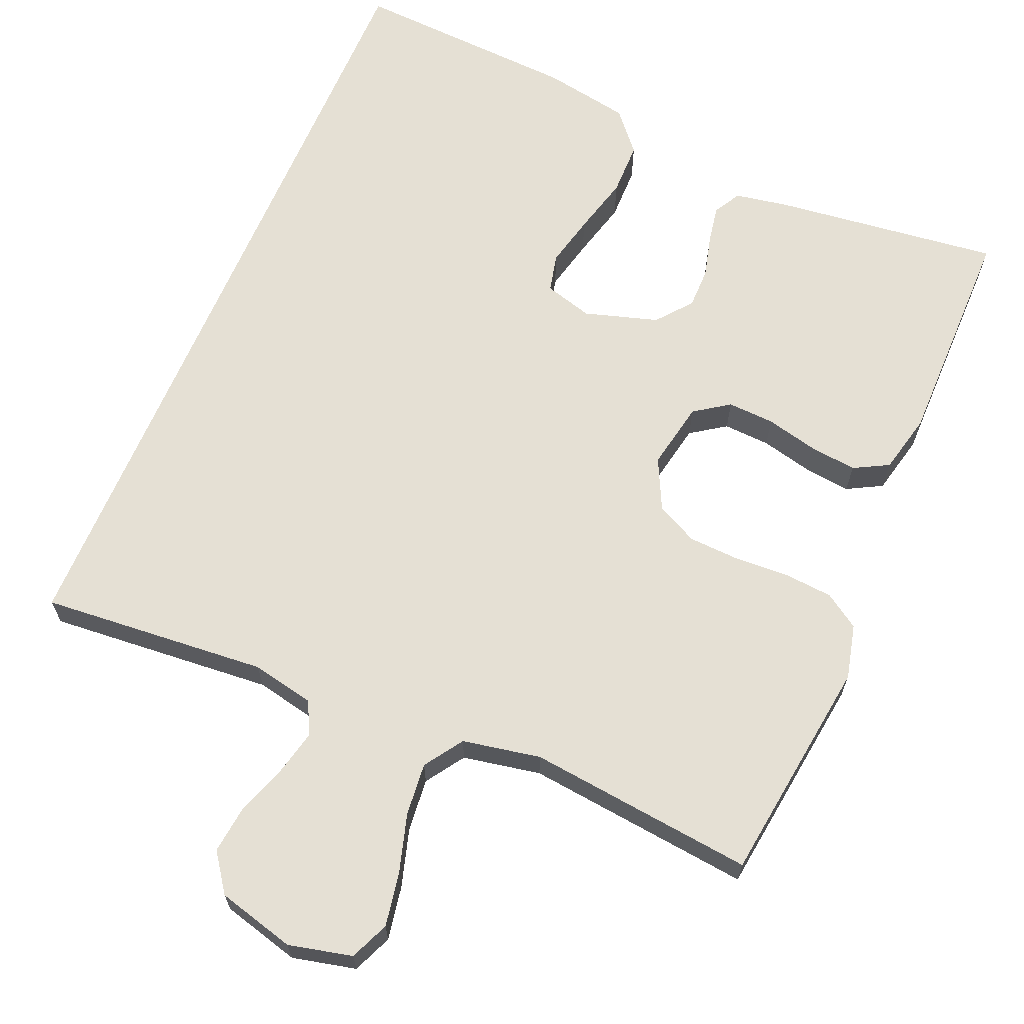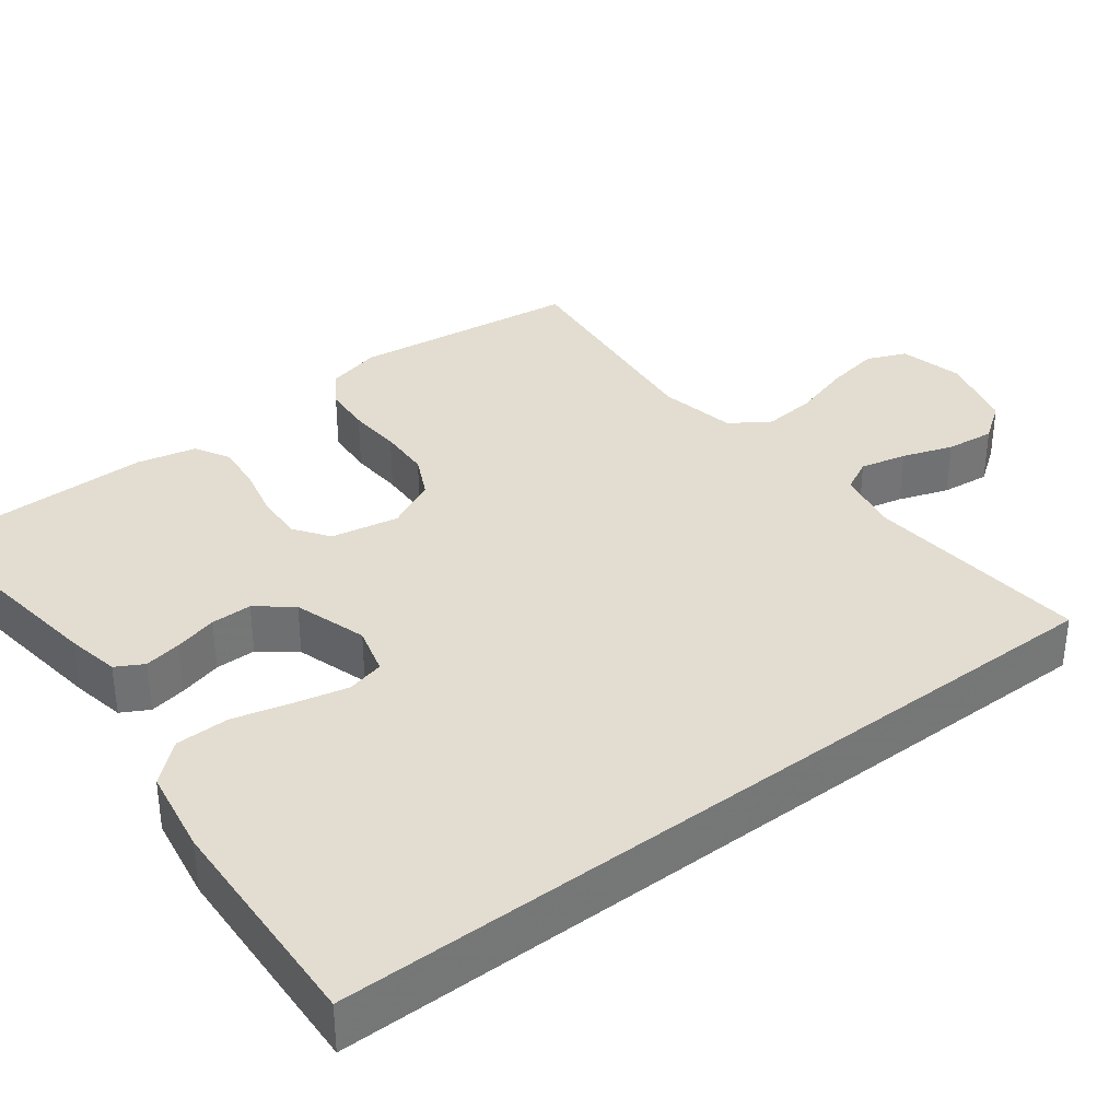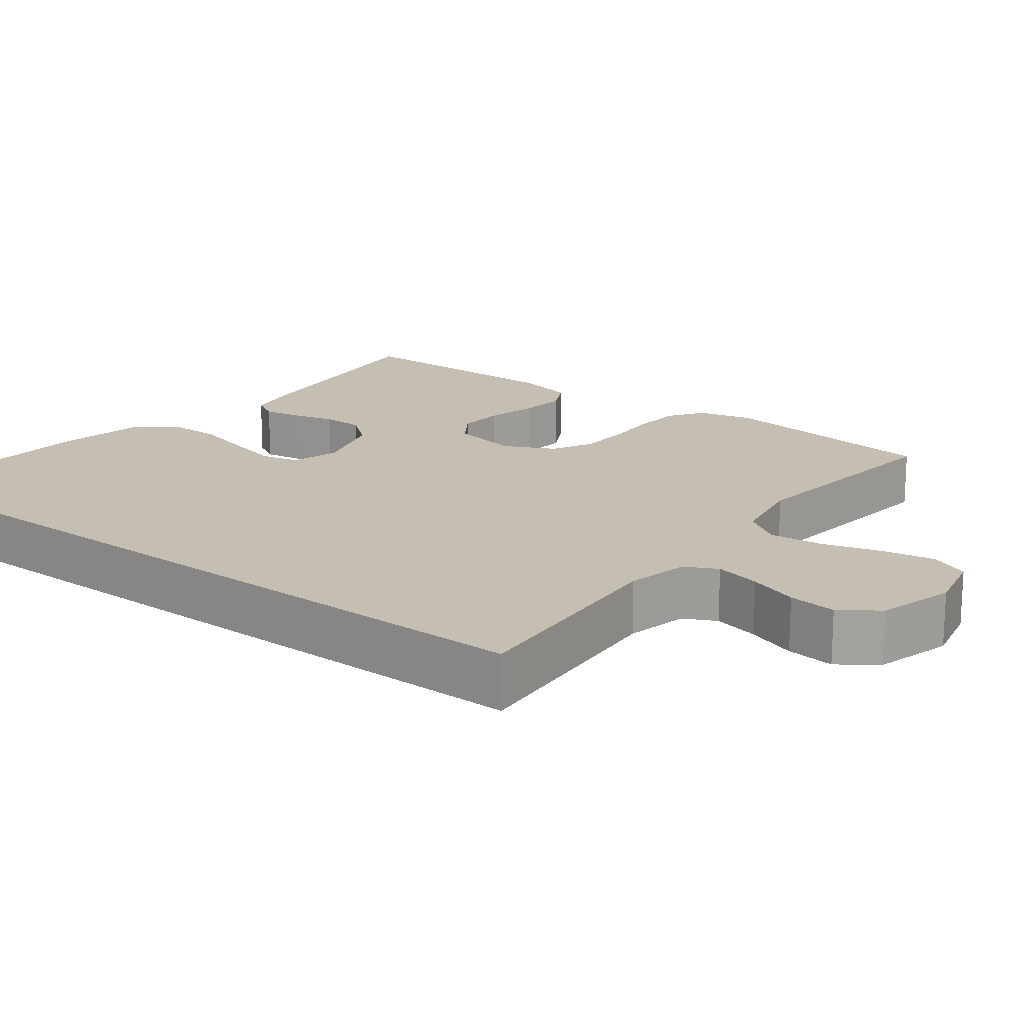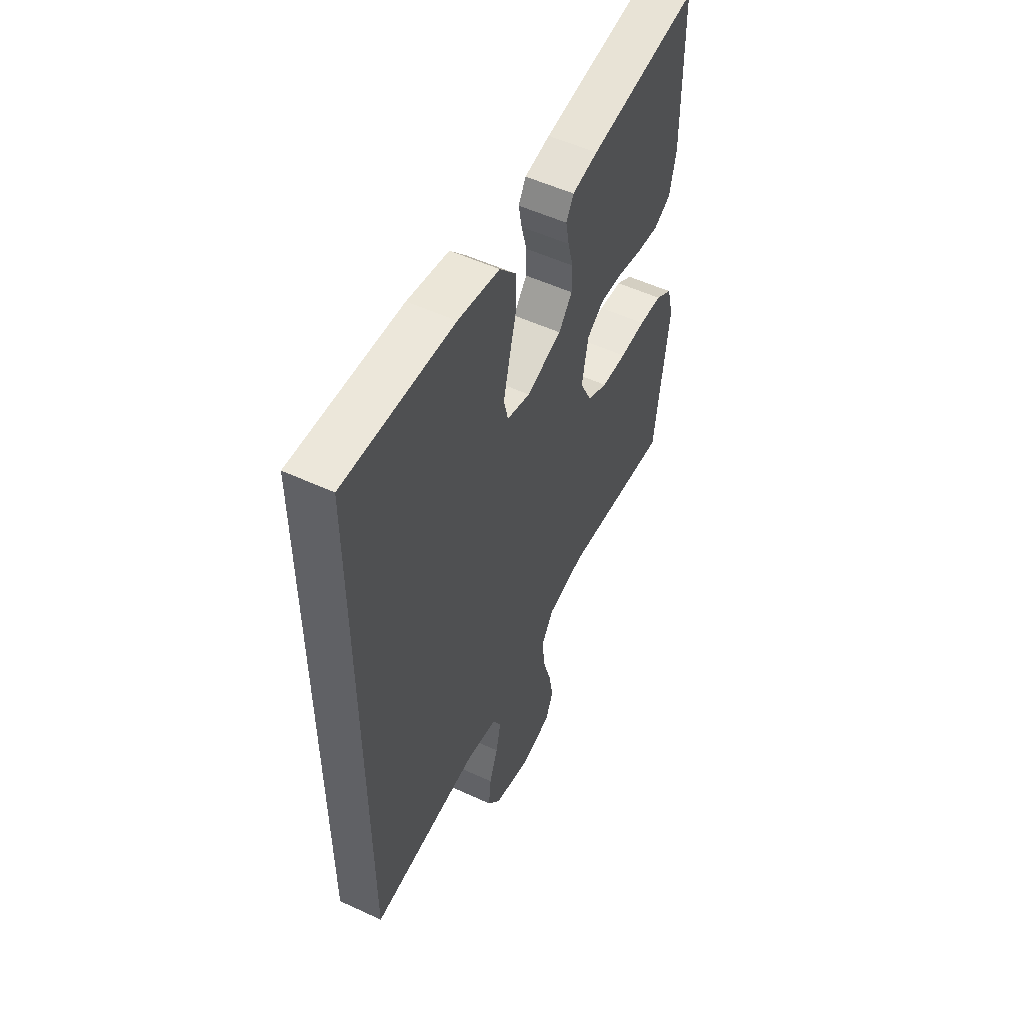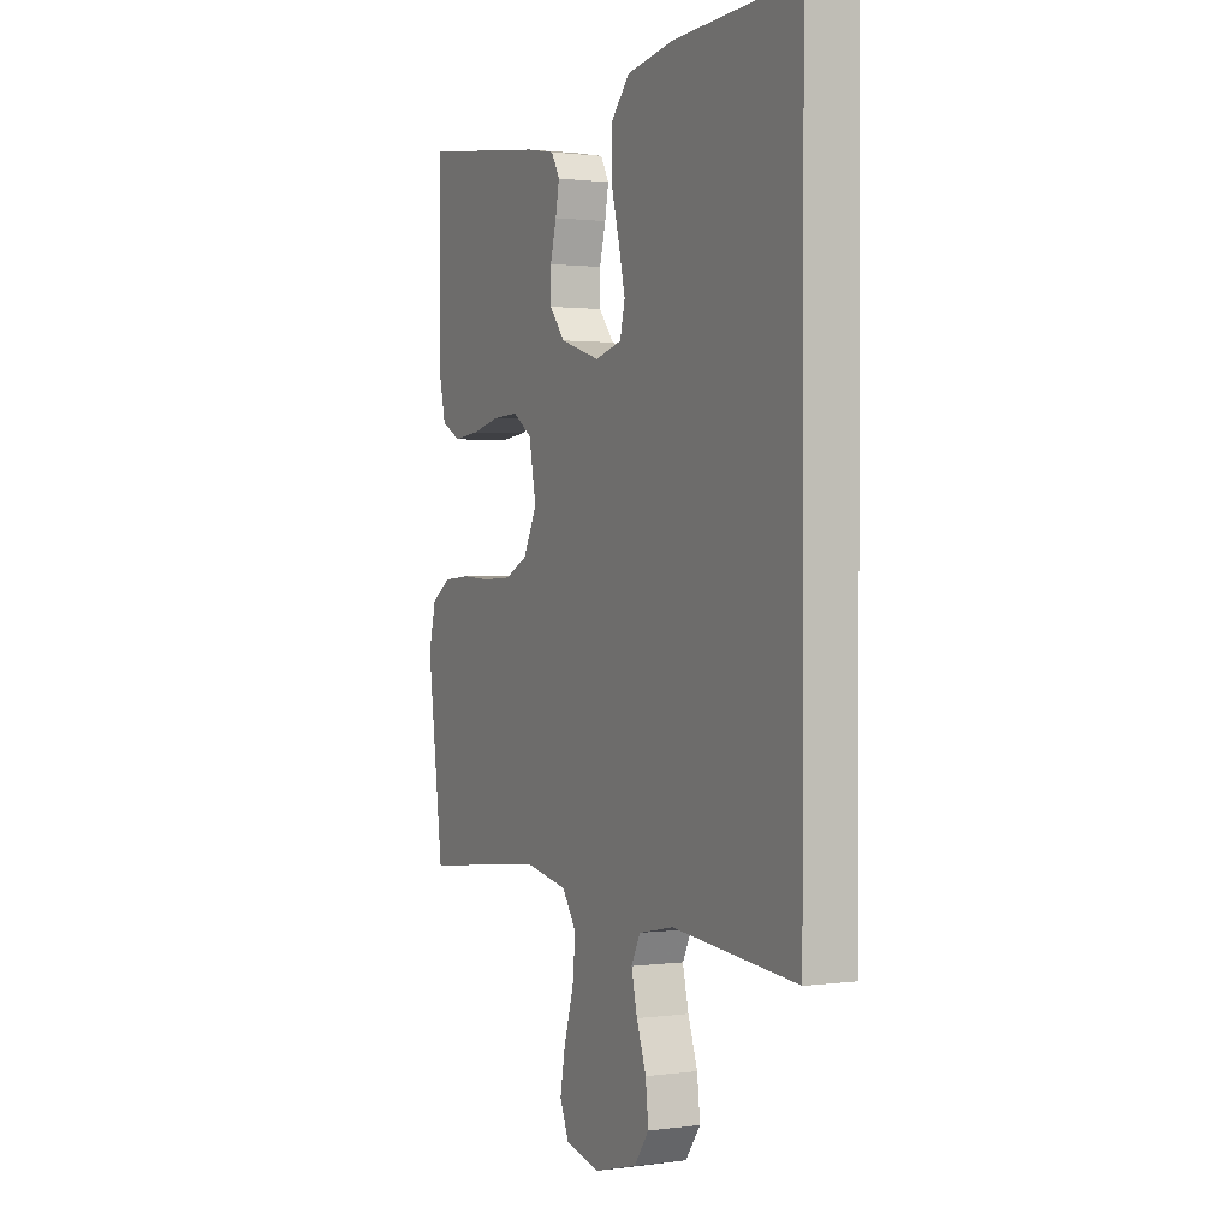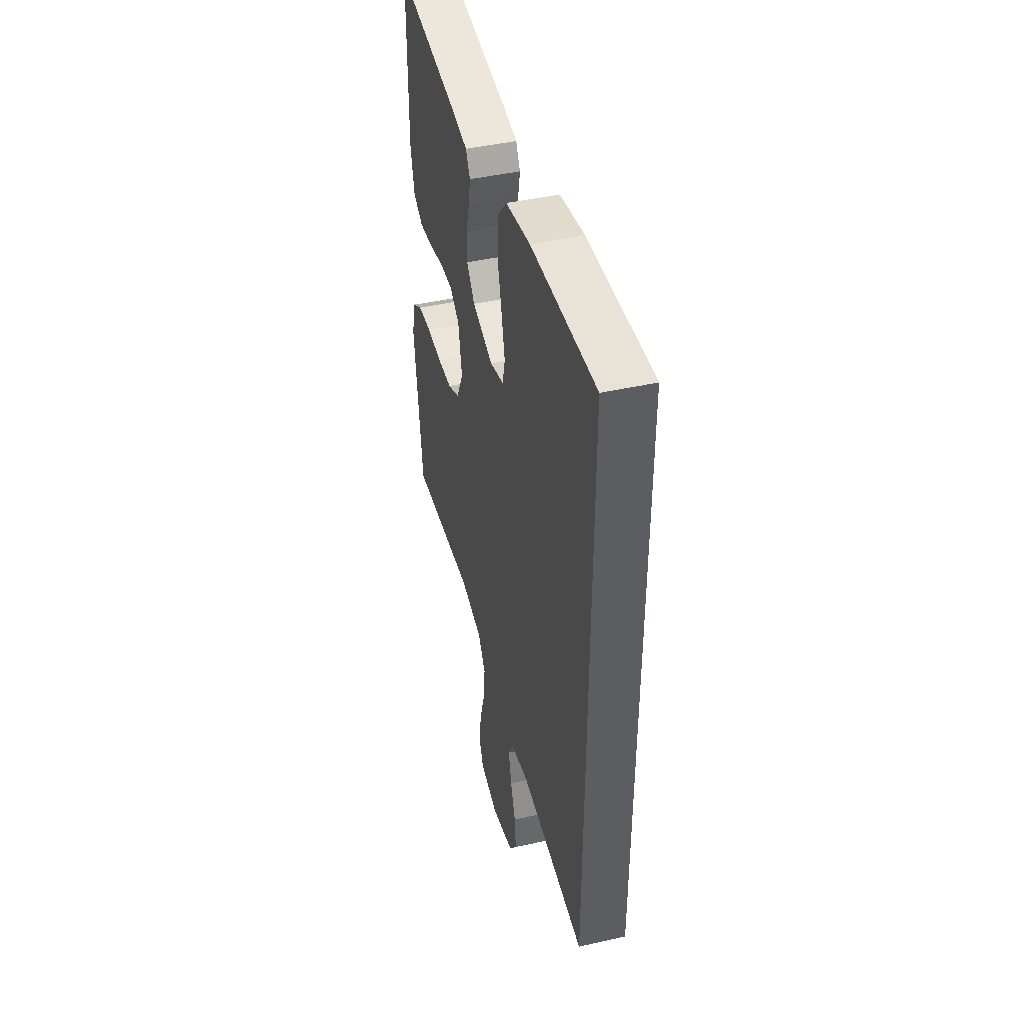
<metadata>
{"format":"obj","ext":"obj","renderer":"f3d","projection":"perspective","resolution":1024,"background":"white","views":[{"elev":65.8,"azim":-156.8,"up":"+Y"},{"elev":35.3,"azim":52.5,"up":"+Y"},{"elev":17.6,"azim":127.8,"up":"+Y"},{"elev":53.6,"azim":116.3,"up":"+Z"},{"elev":1.2,"azim":63.5,"up":"+Z"},{"elev":44.5,"azim":75.3,"up":"+Z"}]}
</metadata>
<code>
v 0.5 0.07 0.549
v 0.5 0.07 -0.527
v 0.2 0.07 -0.501
v 0.117 0.07 -0.518
v 0.095 0.07 -0.561
v 0.109 0.07 -0.622
v 0.132 0.07 -0.688
v 0.139 0.07 -0.752
v 0.103 0.07 -0.802
v 0 0.07 -0.829
v -0.084 0.07 -0.809
v -0.106 0.07 -0.757
v -0.093 0.07 -0.686
v -0.07 0.07 -0.609
v -0.063 0.07 -0.539
v -0.097 0.07 -0.488
v -0.2 0.07 -0.468
v -0.5 0.07 -0.5
v -0.538 0.07 -0.2
v -0.52 0.07 -0.128
v -0.474 0.07 -0.098
v -0.41 0.07 -0.093
v -0.339 0.07 -0.097
v -0.27 0.07 -0.094
v -0.215 0.07 -0.067
v -0.182 0.07 0
v -0.199 0.07 0.09
v -0.245 0.07 0.122
v -0.307 0.07 0.119
v -0.375 0.07 0.103
v -0.438 0.07 0.096
v -0.484 0.07 0.121
v -0.502 0.07 0.2
v -0.5 0.07 0.5
v -0.2 0.07 0.462
v -0.13 0.07 0.449
v -0.11 0.07 0.413
v -0.119 0.07 0.364
v -0.134 0.07 0.307
v -0.134 0.07 0.253
v -0.097 0.07 0.207
v 0 0.07 0.177
v 0.064 0.07 0.195
v 0.076 0.07 0.245
v 0.06 0.07 0.314
v 0.04 0.07 0.391
v 0.041 0.07 0.462
v 0.086 0.07 0.514
v 0.2 0.07 0.534
v 0.5 0 0.549
v 0.5 0 -0.527
v 0.2 0 -0.501
v 0.117 0 -0.518
v 0.095 0 -0.561
v 0.109 0 -0.622
v 0.132 0 -0.688
v 0.139 0 -0.752
v 0.103 0 -0.802
v 0 0 -0.829
v -0.084 0 -0.809
v -0.106 0 -0.757
v -0.093 0 -0.686
v -0.07 0 -0.609
v -0.063 0 -0.539
v -0.097 0 -0.488
v -0.2 0 -0.468
v -0.5 0 -0.5
v -0.538 0 -0.2
v -0.52 0 -0.128
v -0.474 0 -0.098
v -0.41 0 -0.093
v -0.339 0 -0.097
v -0.27 0 -0.094
v -0.215 0 -0.067
v -0.182 0 0
v -0.199 0 0.09
v -0.245 0 0.122
v -0.307 0 0.119
v -0.375 0 0.103
v -0.438 0 0.096
v -0.484 0 0.121
v -0.502 0 0.2
v -0.5 0 0.5
v -0.2 0 0.462
v -0.13 0 0.449
v -0.11 0 0.413
v -0.119 0 0.364
v -0.134 0 0.307
v -0.134 0 0.253
v -0.097 0 0.207
v 0 0 0.177
v 0.064 0 0.195
v 0.076 0 0.245
v 0.06 0 0.314
v 0.04 0 0.391
v 0.041 0 0.462
v 0.086 0 0.514
v 0.2 0 0.534
f 45 46 47 48
f 44 45 48 49
f 43 44 49 1
f 36 37 38 39
f 34 35 36 39
f 34 39 40
f 33 34 40 41
f 29 30 31 32
f 28 29 32 33
f 20 21 22 23
f 20 23 24
f 17 18 19 20
f 16 17 20 24
f 15 16 24 25
f 11 12 13 14
f 11 14 15
f 10 11 15
f 9 10 15
f 6 7 8 9
f 5 6 9 15
f 4 5 15 25
f 43 1 2 3
f 42 43 3 4
f 28 33 41 42
f 27 28 42
f 26 27 42 4
f 4 25 26
f 97 96 95 94
f 98 97 94 93
f 50 98 93 92
f 88 87 86 85
f 88 85 84 83
f 89 88 83
f 90 89 83 82
f 81 80 79 78
f 82 81 78 77
f 72 71 70 69
f 73 72 69
f 69 68 67 66
f 73 69 66 65
f 74 73 65 64
f 63 62 61 60
f 64 63 60
f 64 60 59
f 64 59 58
f 58 57 56 55
f 64 58 55 54
f 74 64 54 53
f 52 51 50 92
f 53 52 92 91
f 91 90 82 77
f 91 77 76
f 53 91 76 75
f 75 74 53
f 1 50 51 2
f 2 51 52 3
f 3 52 53 4
f 4 53 54 5
f 5 54 55 6
f 6 55 56 7
f 7 56 57 8
f 8 57 58 9
f 9 58 59 10
f 10 59 60 11
f 11 60 61 12
f 12 61 62 13
f 13 62 63 14
f 14 63 64 15
f 15 64 65 16
f 16 65 66 17
f 17 66 67 18
f 18 67 68 19
f 19 68 69 20
f 20 69 70 21
f 21 70 71 22
f 22 71 72 23
f 23 72 73 24
f 24 73 74 25
f 25 74 75 26
f 26 75 76 27
f 27 76 77 28
f 28 77 78 29
f 29 78 79 30
f 30 79 80 31
f 31 80 81 32
f 32 81 82 33
f 33 82 83 34
f 34 83 84 35
f 35 84 85 36
f 36 85 86 37
f 37 86 87 38
f 38 87 88 39
f 39 88 89 40
f 40 89 90 41
f 41 90 91 42
f 42 91 92 43
f 43 92 93 44
f 44 93 94 45
f 45 94 95 46
f 46 95 96 47
f 47 96 97 48
f 48 97 98 49
f 49 98 50 1

</code>
